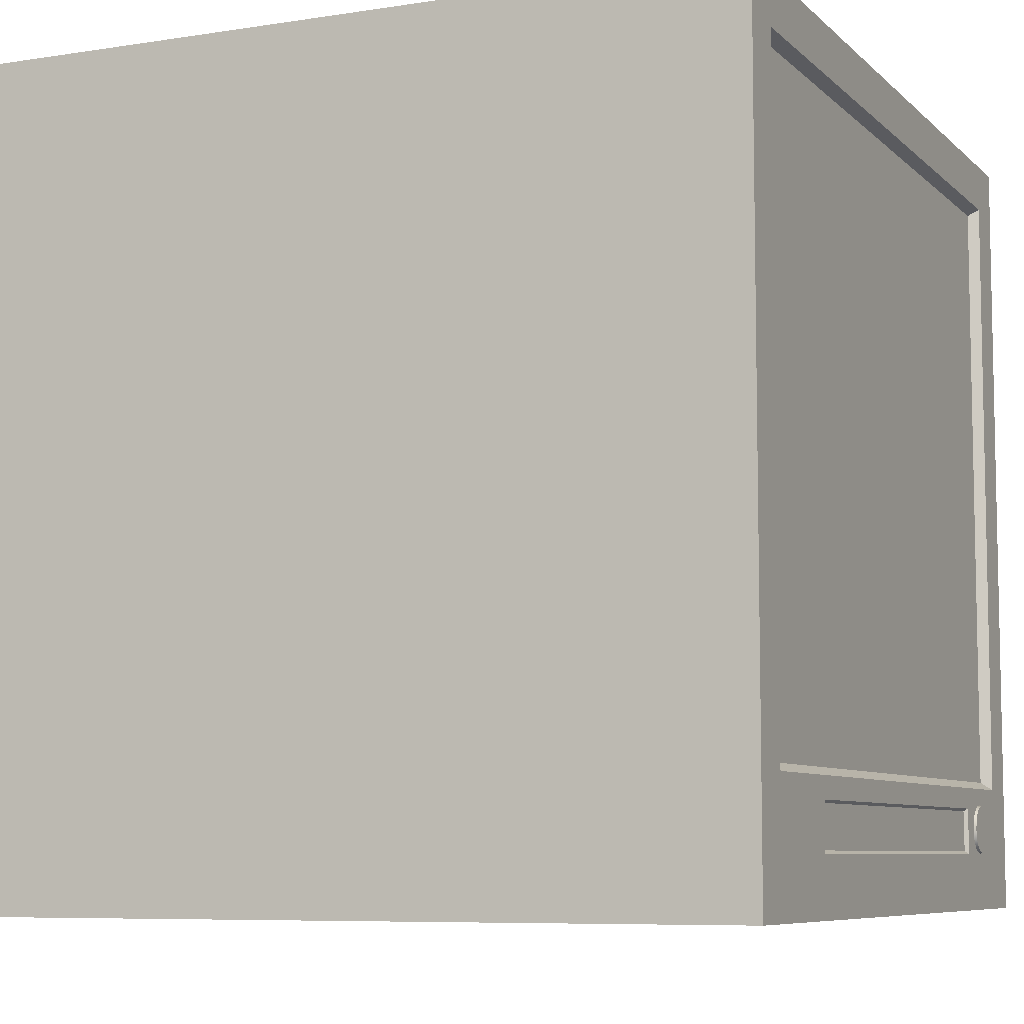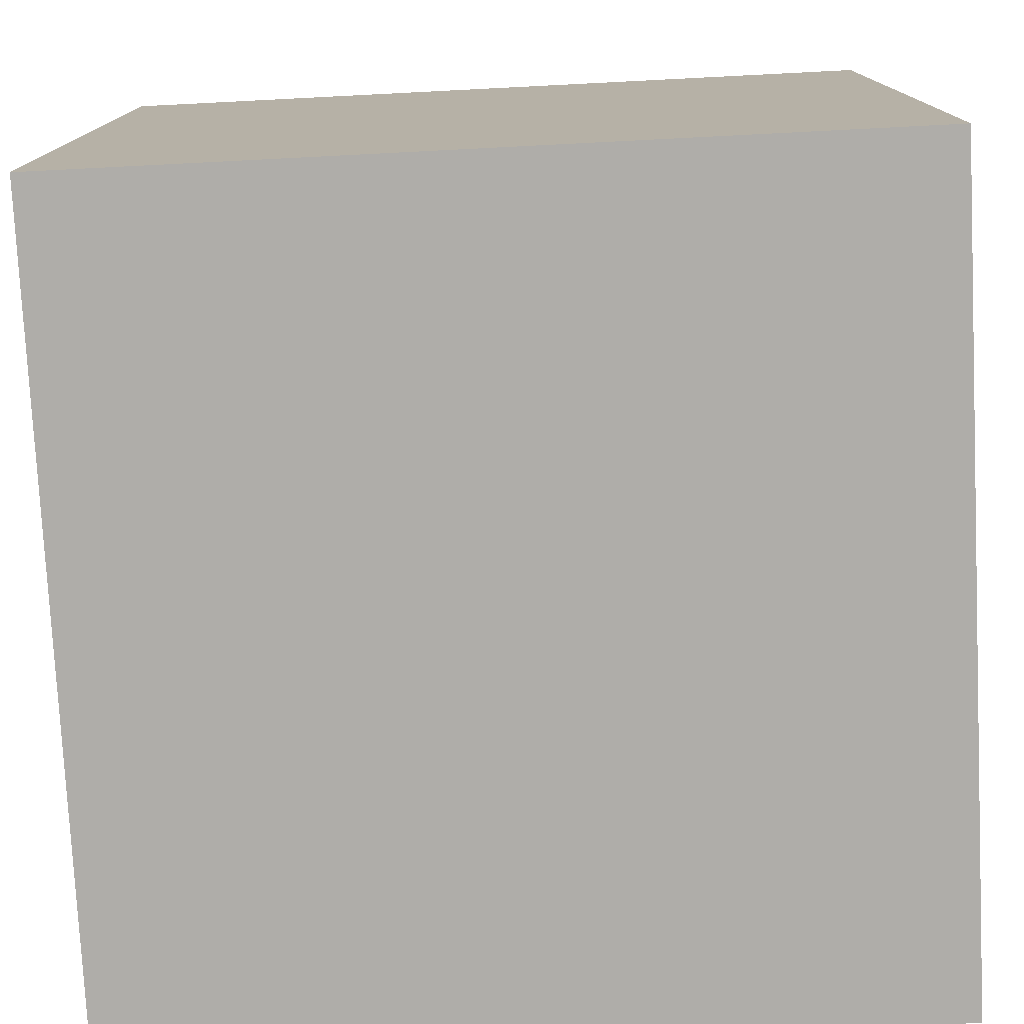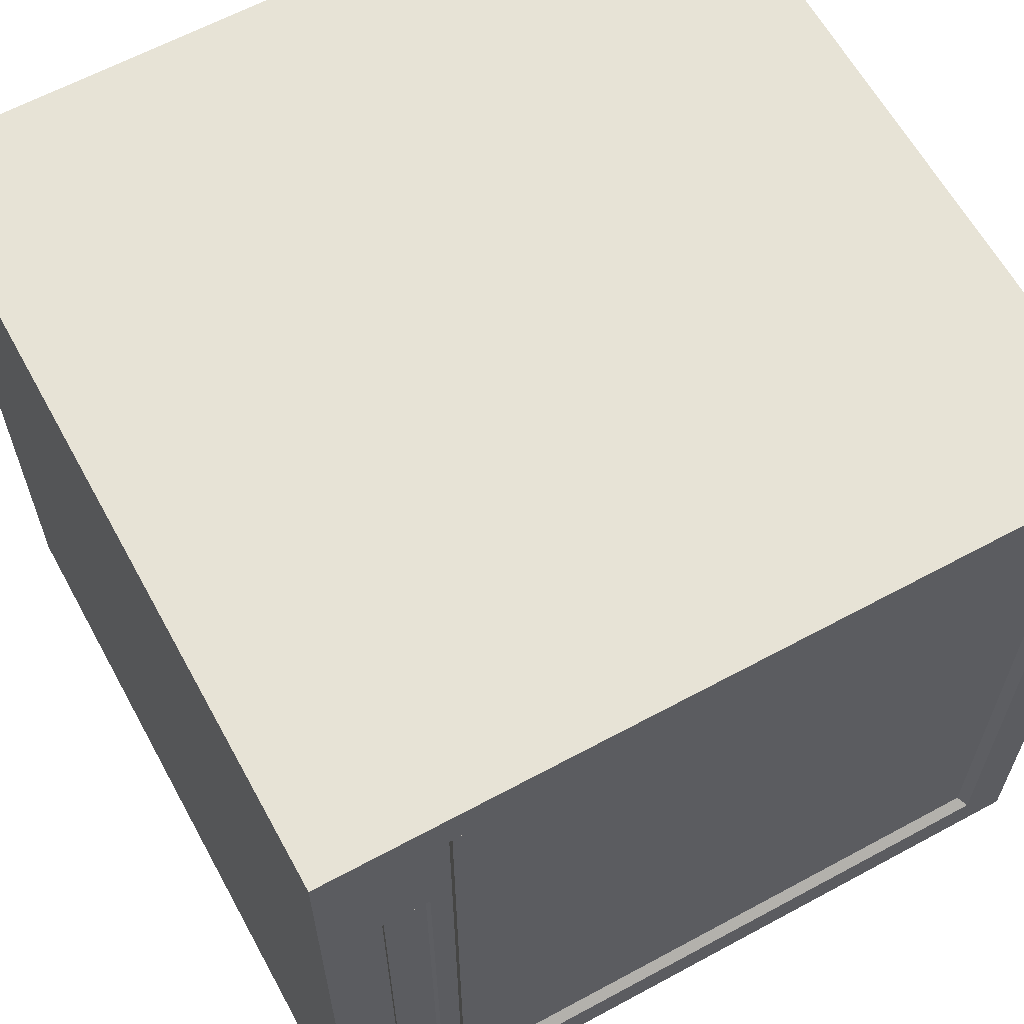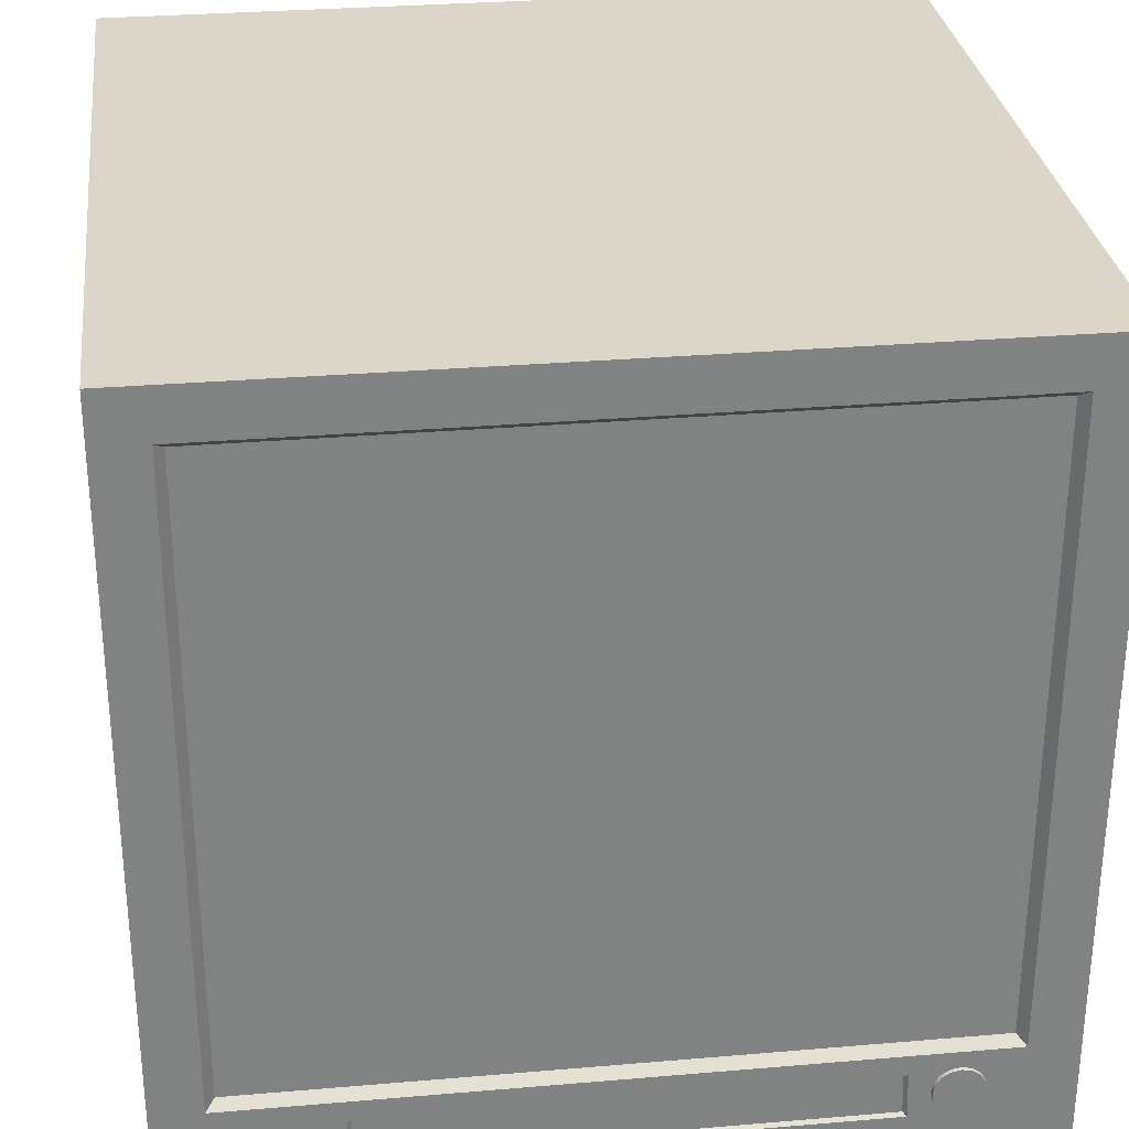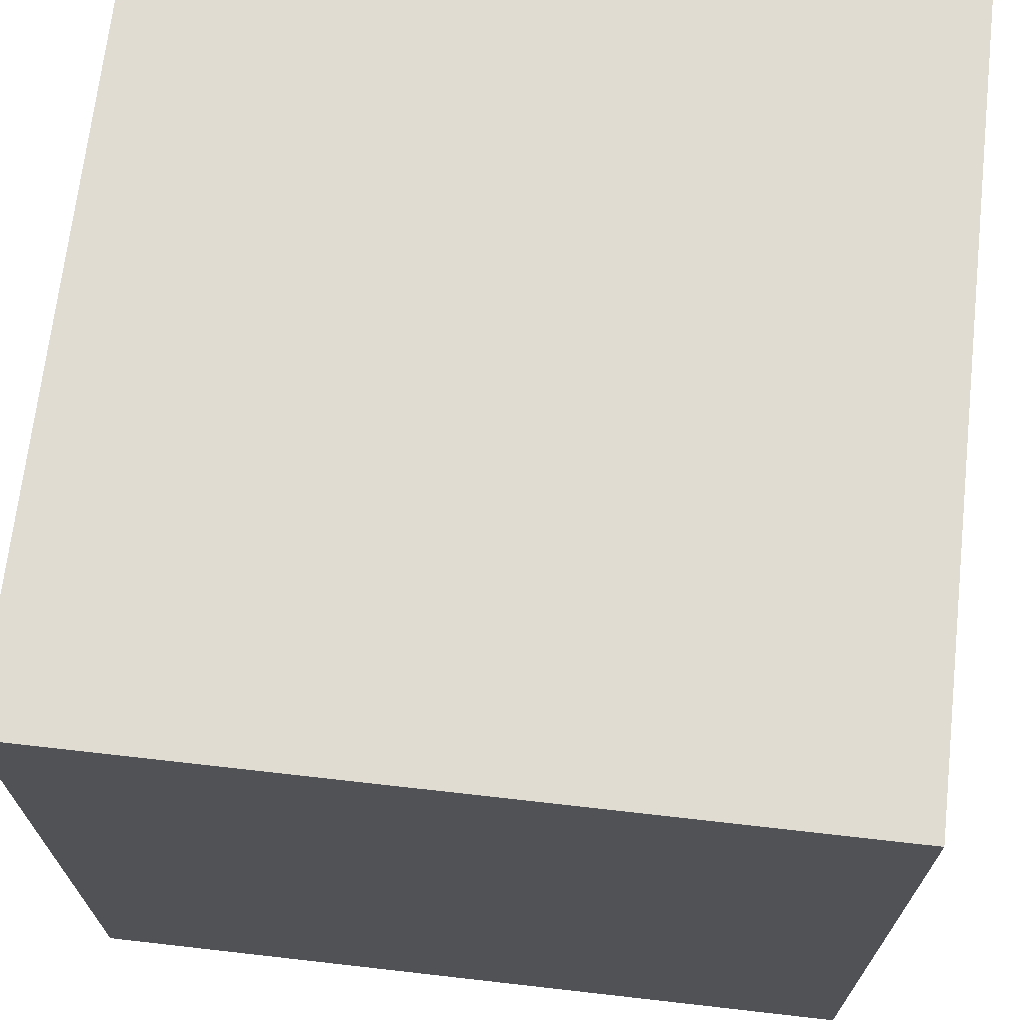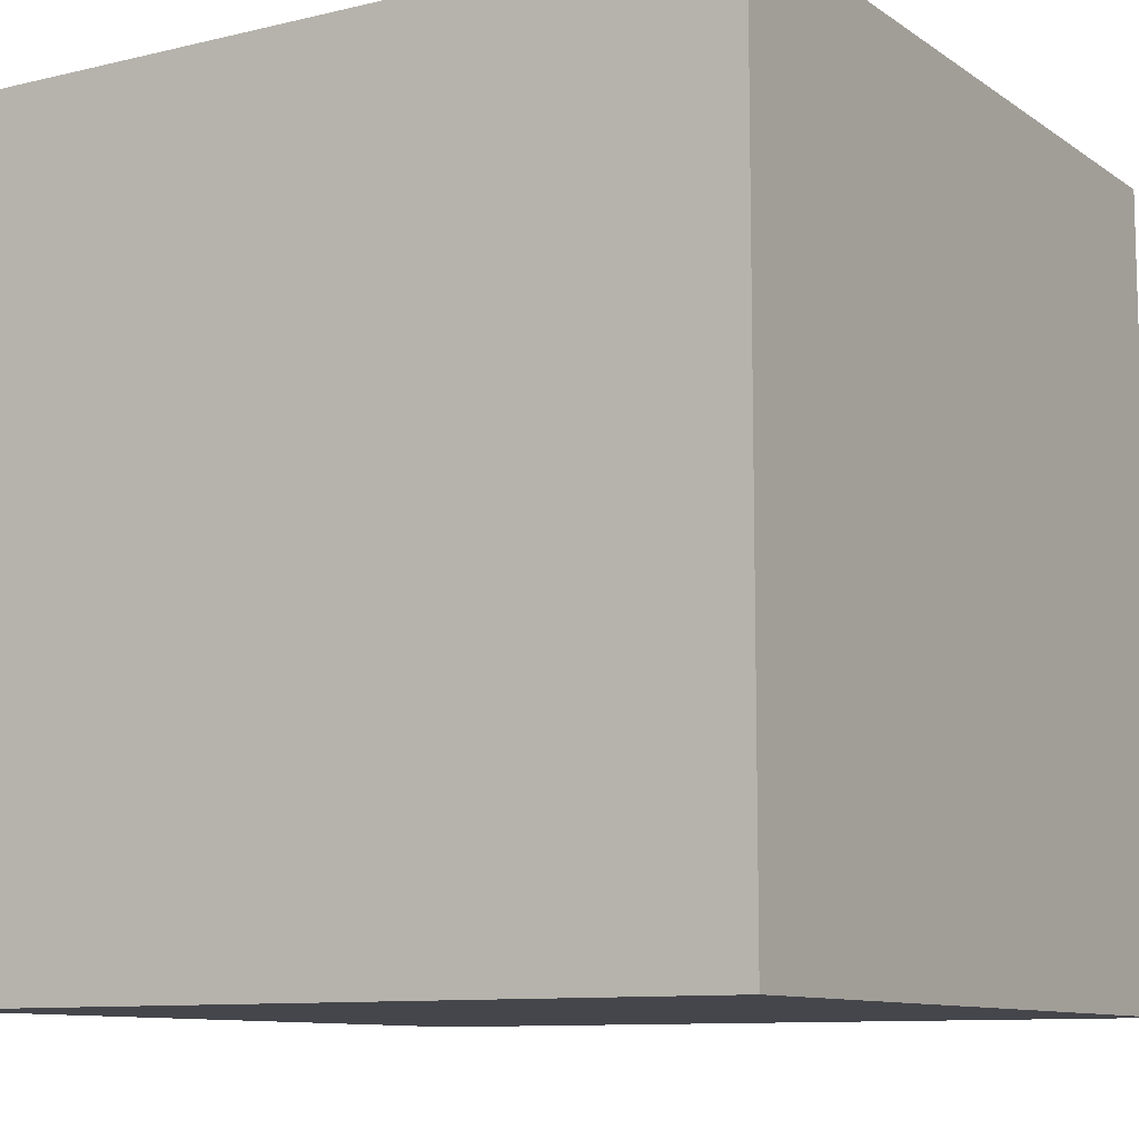
<metadata>
{"format":"obj","ext":"obj","renderer":"f3d","projection":"perspective","resolution":1024,"background":"white","views":[{"elev":-7.4,"azim":24.2,"up":"+Y"},{"elev":-77.4,"azim":-177.1,"up":"+Y"},{"elev":62.7,"azim":61.3,"up":"+Z"},{"elev":29.8,"azim":82.9,"up":"+Y"},{"elev":69.2,"azim":6.5,"up":"+Y"},{"elev":-10.0,"azim":-148.5,"up":"+Z"}]}
</metadata>
<code>
o tele2_blocking
v -1 -1 1
v -1 1 1
v -1 -1 -1
v -1 1 -1
v 1 -0.7428 0.5845
v 1 0.8795 0.8795
v 1 -0.7428 -0.6206
v 1 0.8795 -0.8795
v 1 1 -1
v 1 -0.8575 -0.6243
v 1 -0.8575 0.5882
v 1 1 1
v 1 -1 1
v 1 -1 -1
v 1 -0.6904 0.8795
v 1 -0.6904 -0.8795
v 0.9861 -0.7947 -0.8004
v 1.007 -0.7947 -0.7965
v 0.9861 -0.8195 -0.7955
v 1.007 -0.818 -0.7919
v 0.9861 -0.8405 -0.7814
v 1.007 -0.8377 -0.7787
v 0.9861 -0.8545 -0.7604
v 1.007 -0.8509 -0.7589
v 0.9861 -0.8595 -0.7356
v 1.007 -0.8556 -0.7356
v 0.9861 -0.8545 -0.7108
v 1.007 -0.8509 -0.7123
v 0.9861 -0.8405 -0.6898
v 1.007 -0.8377 -0.6926
v 0.9861 -0.8195 -0.6758
v 1.007 -0.818 -0.6794
v 0.9861 -0.7947 -0.6708
v 1.007 -0.7947 -0.6747
v 0.9861 -0.7699 -0.6758
v 1.007 -0.7714 -0.6794
v 0.9861 -0.7488 -0.6898
v 1.007 -0.7516 -0.6926
v 0.9861 -0.7348 -0.7108
v 1.007 -0.7384 -0.7123
v 0.9861 -0.7299 -0.7356
v 1.007 -0.7338 -0.7356
v 0.9861 -0.7348 -0.7604
v 1.007 -0.7384 -0.7589
v 0.9861 -0.7488 -0.7814
v 1.007 -0.7516 -0.7787
v 0.9861 -0.7699 -0.7955
v 1.007 -0.7714 -0.7919
v 0.9744 0.8602 -0.8579
v 0.9744 -0.6712 -0.8579
v 0.9744 -0.6712 0.8579
v 0.9744 0.8602 0.8579
v 0.9907 -0.8509 0.5795
v 0.9907 -0.8509 -0.6156
v 0.9907 -0.7494 0.5759
v 0.9907 -0.7494 -0.6119
f 1 2 4 3
f 14 3 4 9
f 8 6 52 49
f 13 12 2 1
f 3 14 13 1
f 9 4 2 12
f 8 16 14 9
f 10 7 56 54
f 6 8 9 12
f 15 6 12 13
f 10 11 13 14
f 5 7 16 15
f 7 10 14 16
f 11 5 15 13
f 16 8 49 50
f 6 15 51 52
f 15 16 50 51
f 11 10 54 53
f 5 11 53 55
f 7 5 55 56
f 50 49 52 51
f 17 18 20 19
f 19 20 22 21
f 21 22 24 23
f 23 24 26 25
f 25 26 28 27
f 27 28 30 29
f 29 30 32 31
f 31 32 34 33
f 33 34 36 35
f 35 36 38 37
f 37 38 40 39
f 39 40 42 41
f 41 42 44 43
f 43 44 46 45
f 20 26 24 22
f 45 46 48 47
f 47 48 18 17
f 17 19 45 47
f 56 55 53 54
f 26 20 38 32
f 32 38 36 34
f 32 30 28 26
f 38 20 46 40
f 40 46 44 42
f 46 20 18 48
f 45 31 37 43
f 43 37 39 41
f 37 31 33 35
f 31 25 27 29
f 25 19 21 23
f 25 31 45 19

</code>
